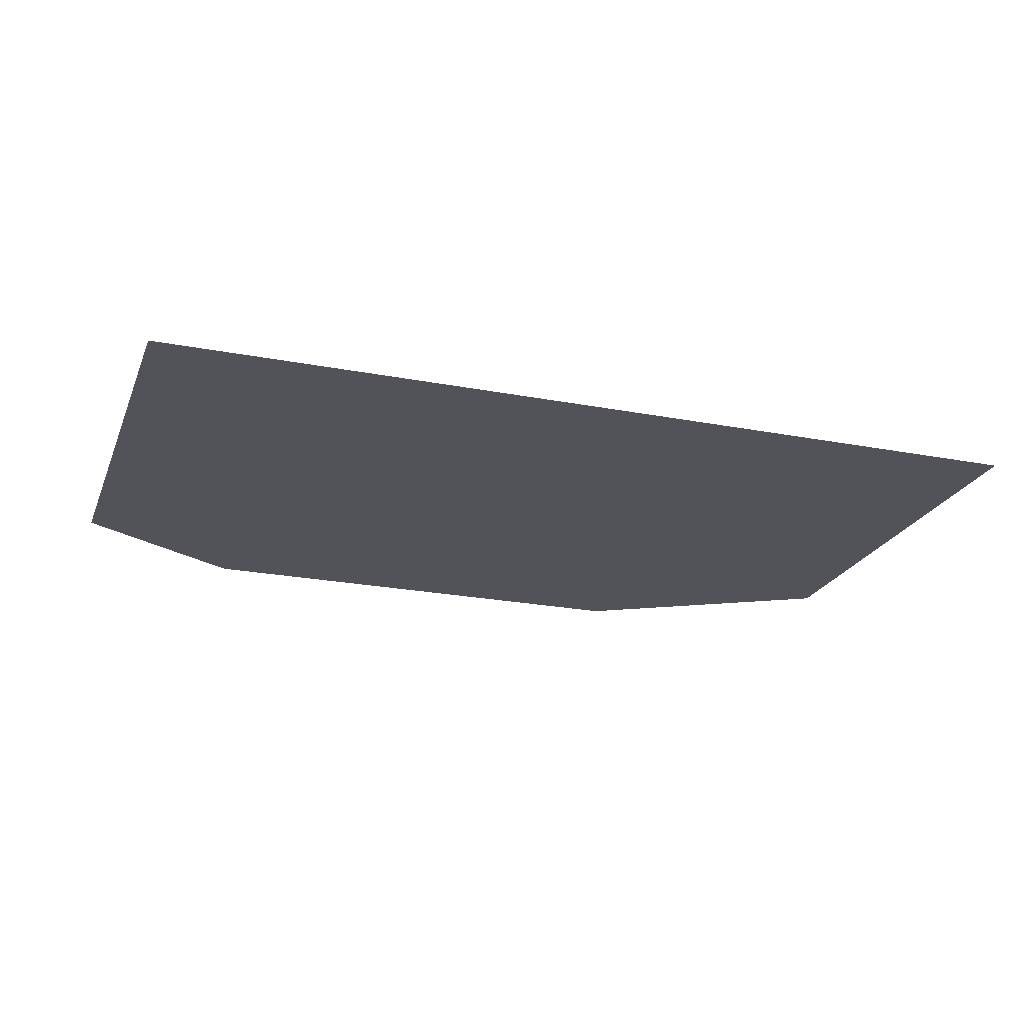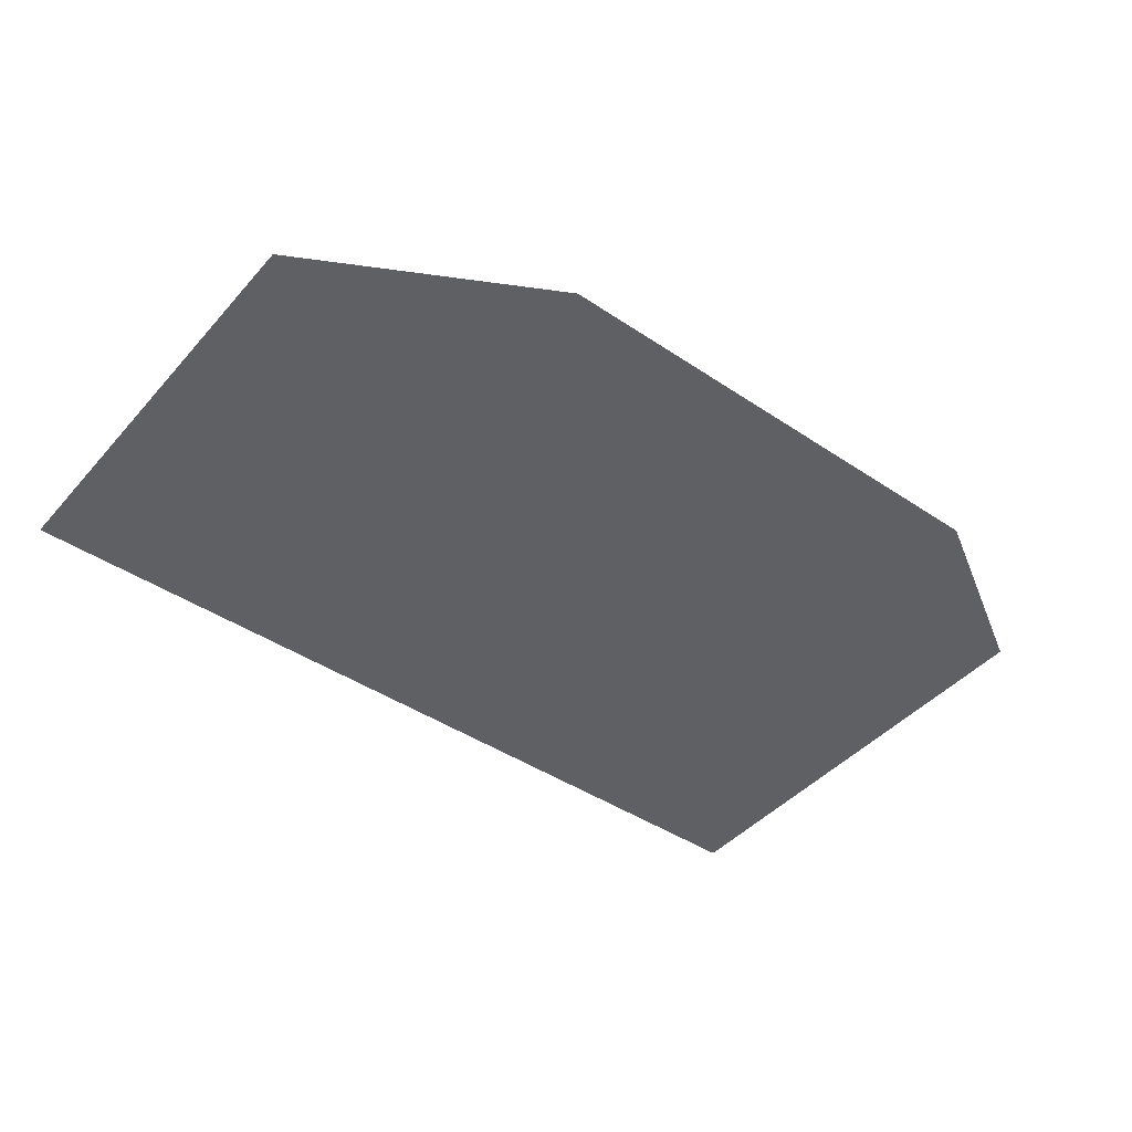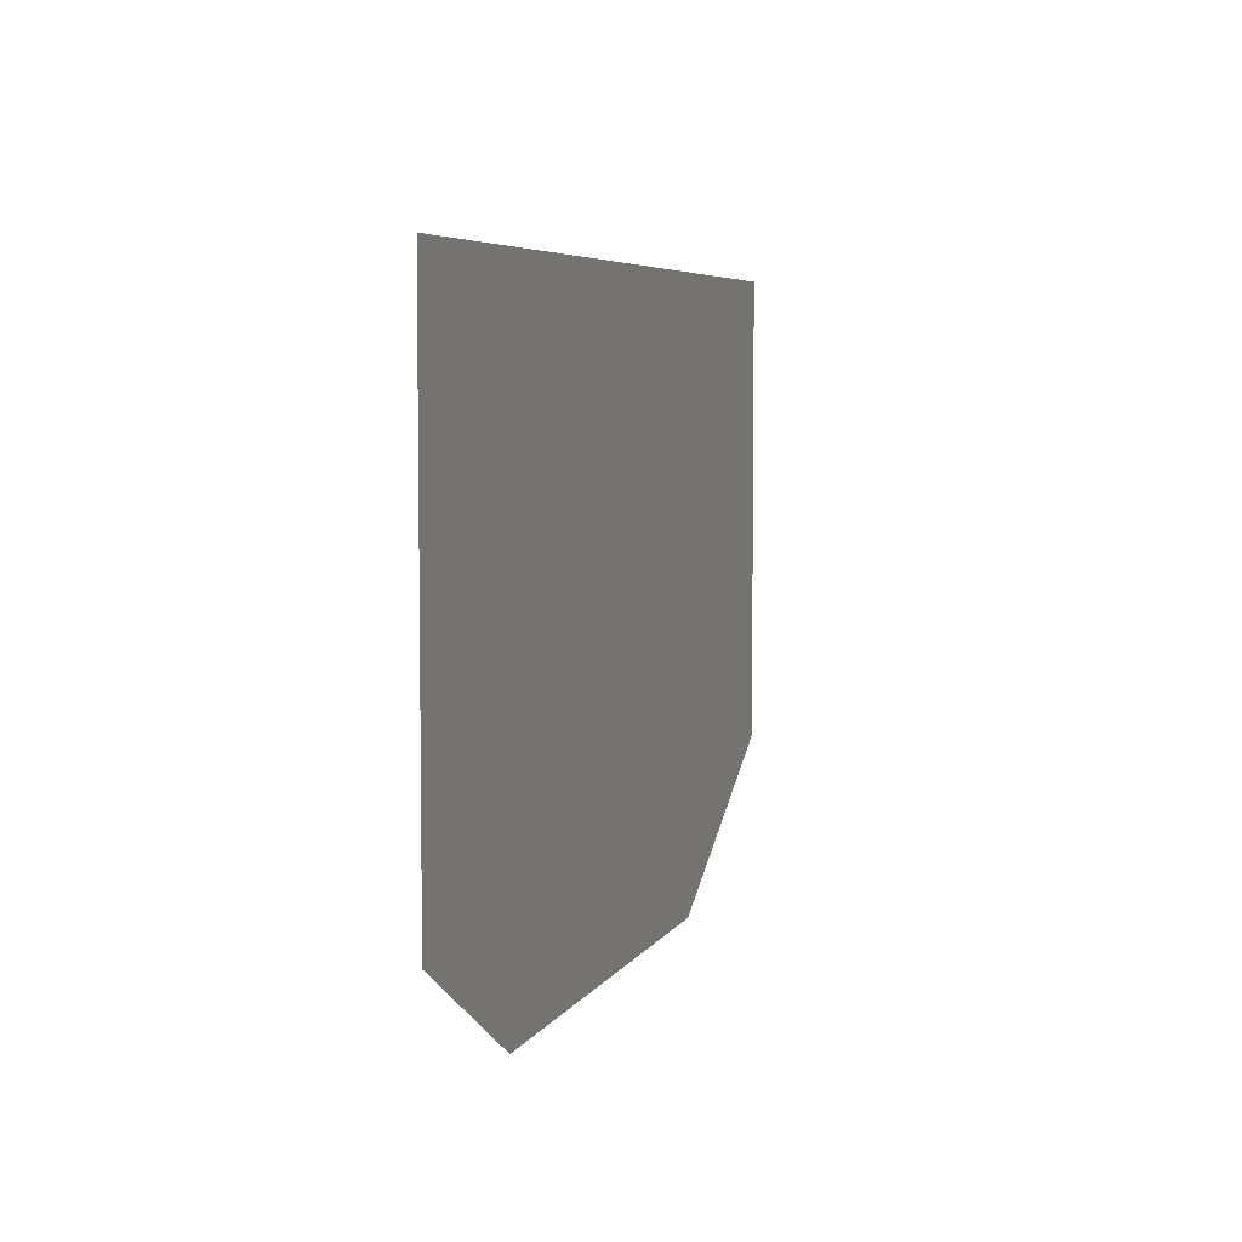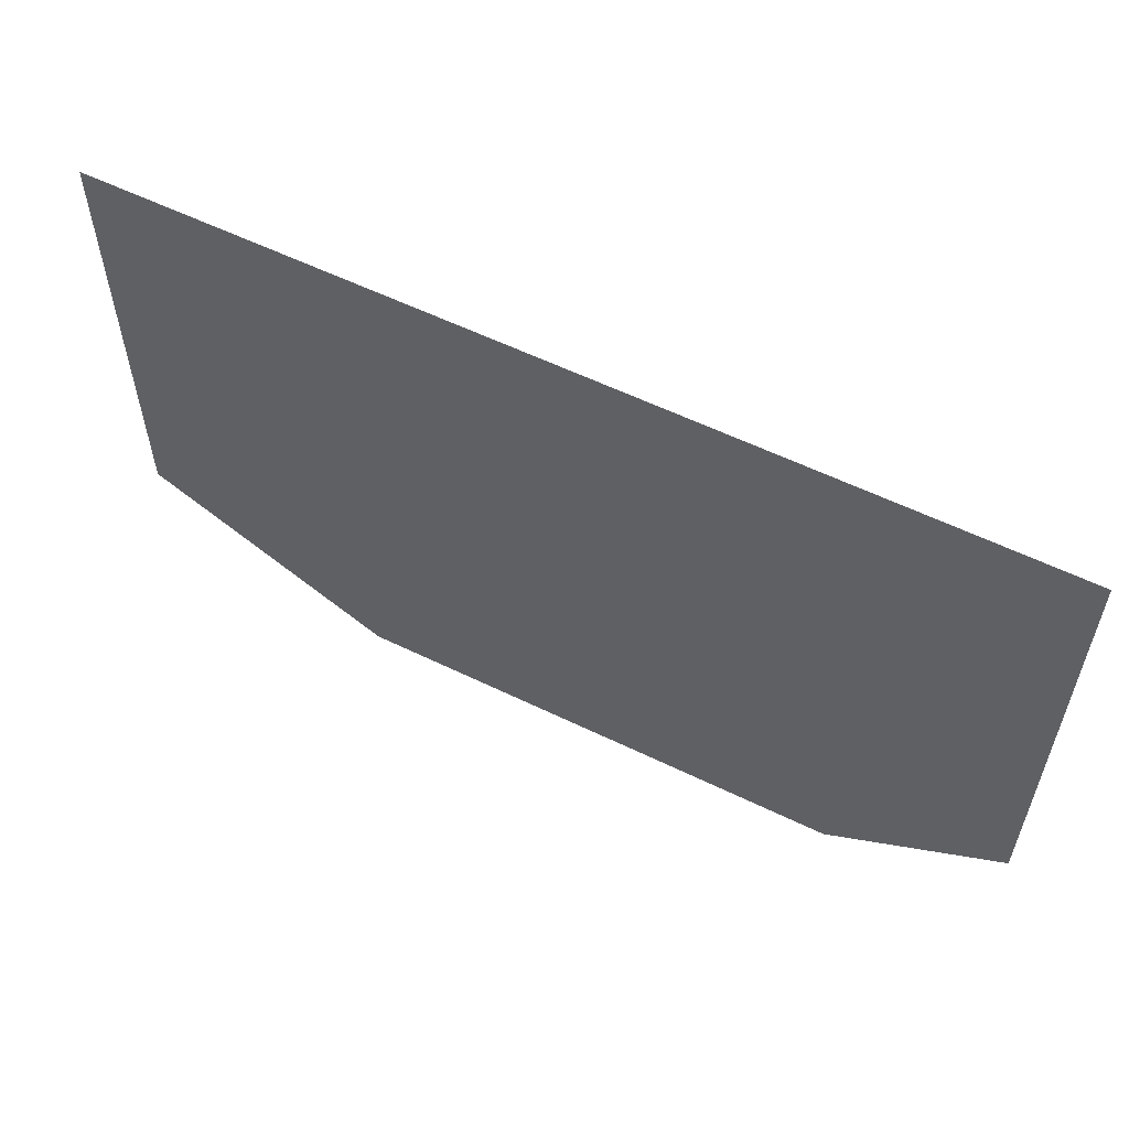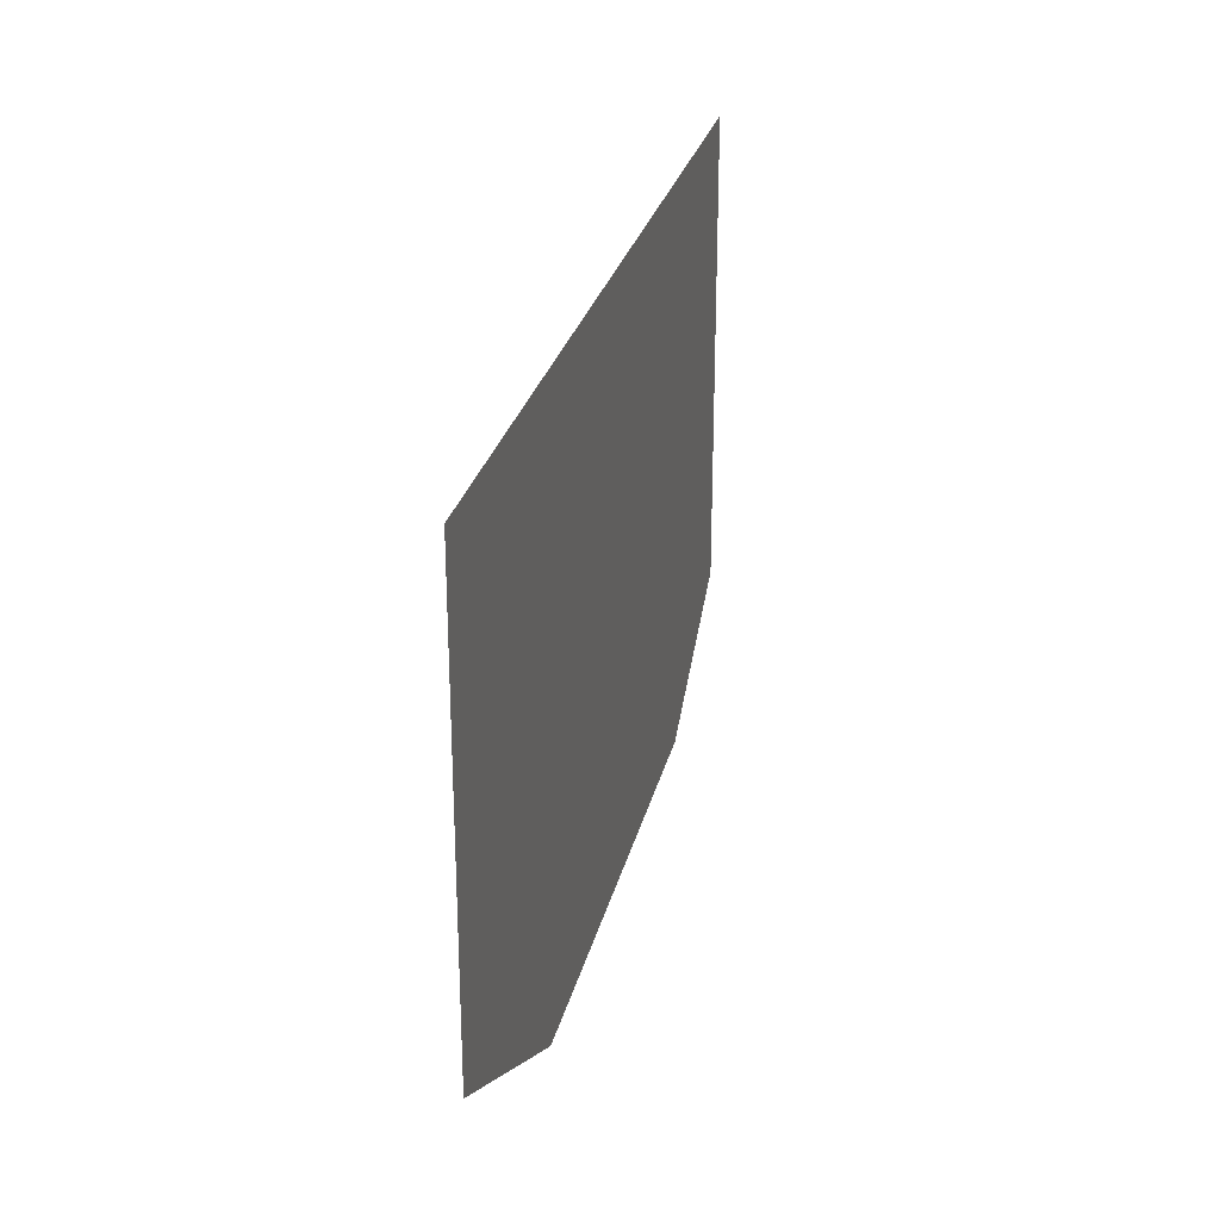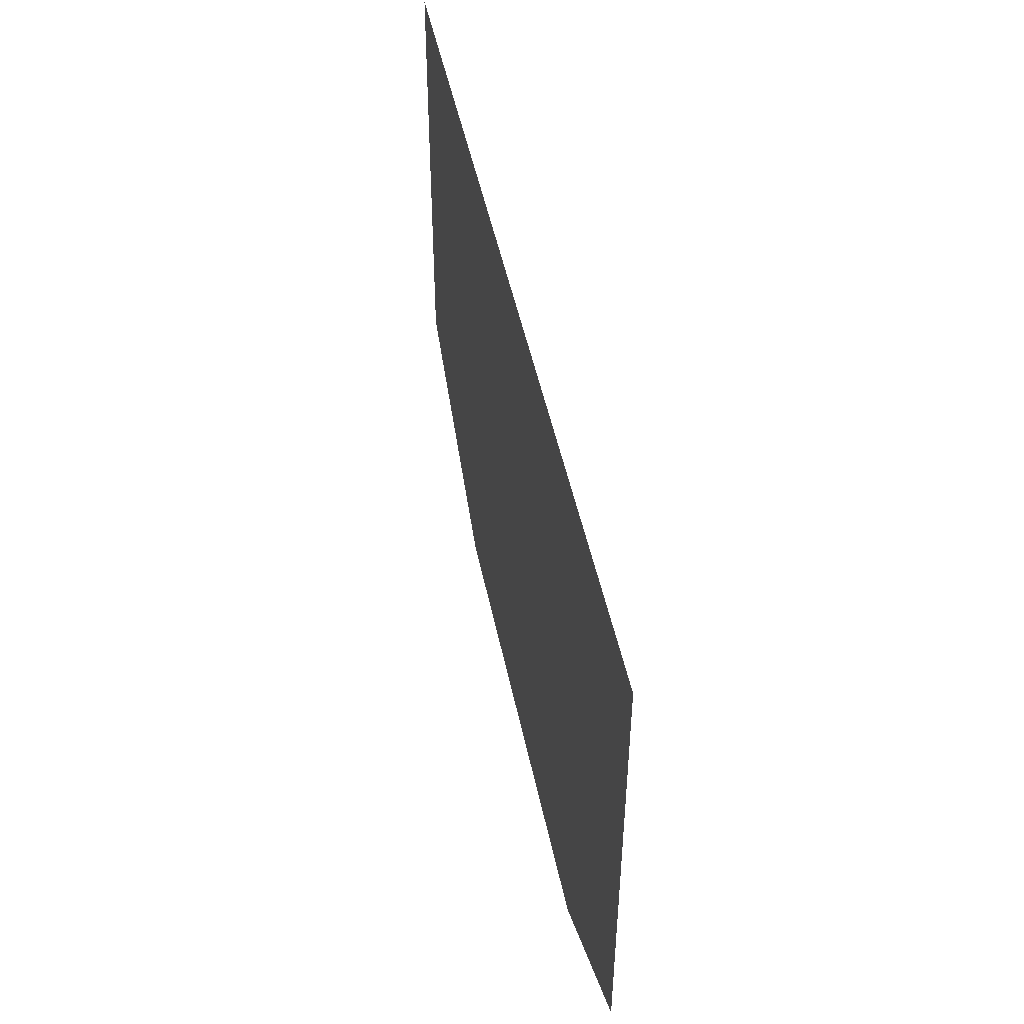
<metadata>
{"format":"obj","ext":"obj","renderer":"f3d","projection":"perspective","resolution":1024,"background":"white","views":[{"elev":-22.6,"azim":161.6,"up":"+Z"},{"elev":-43.7,"azim":-38.1,"up":"+Z"},{"elev":5.5,"azim":106.5,"up":"+Y"},{"elev":57.6,"azim":26.9,"up":"+Y"},{"elev":27.3,"azim":-77.0,"up":"+Y"},{"elev":47.6,"azim":78.6,"up":"+Y"}]}
</metadata>
<code>
v -101.3 -132 0
v -91.92 -122.9 0
v -101.3 -122.9 0
v -91.32 -146.7 0
v -82.56 -122.9 0
v -91.92 -122.9 0
v -91.32 -146.7 0
v -91.92 -122.9 0
v -101.3 -132 0
v -91.32 -146.7 0
v -101.3 -132 0
v -101.3 -141.2 0
v -81.15 -146.6 0
v -73.2 -122.9 0
v -82.56 -122.9 0
v -81.15 -146.6 0
v -82.56 -122.9 0
v -91.32 -146.7 0
v -63.84 -132.6 0
v -63.84 -122.9 0
v -73.2 -122.9 0
v -63.84 -132.6 0
v -73.2 -122.9 0
v -81.15 -146.6 0
v -63.84 -132.6 0
v -81.15 -146.6 0
v -70.99 -146.6 0
v -63.84 -132.6 0
v -70.99 -146.6 0
v -63.84 -142.4 0
f 1 2 3
f 4 5 6
f 7 8 9
f 10 11 12
f 13 14 15
f 16 17 18
f 19 20 21
f 22 23 24
f 25 26 27
f 28 29 30

</code>
